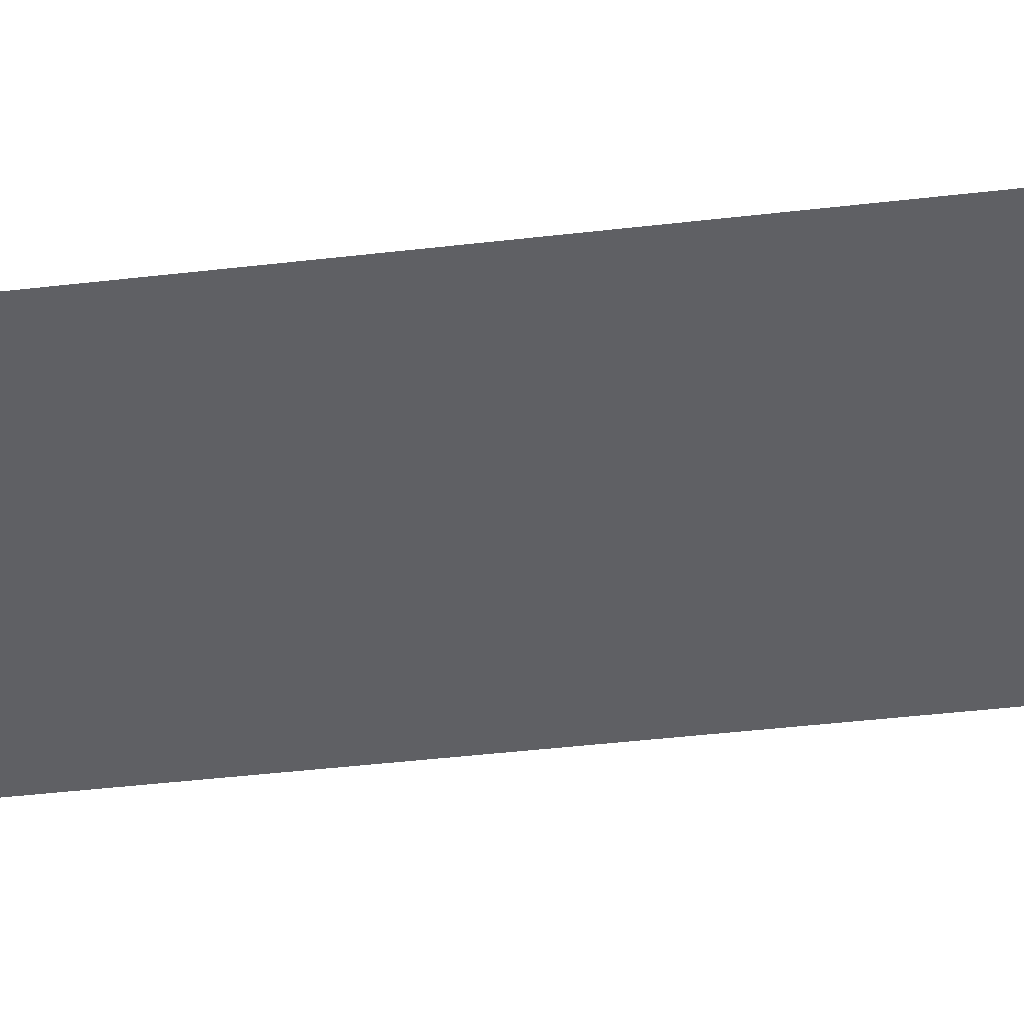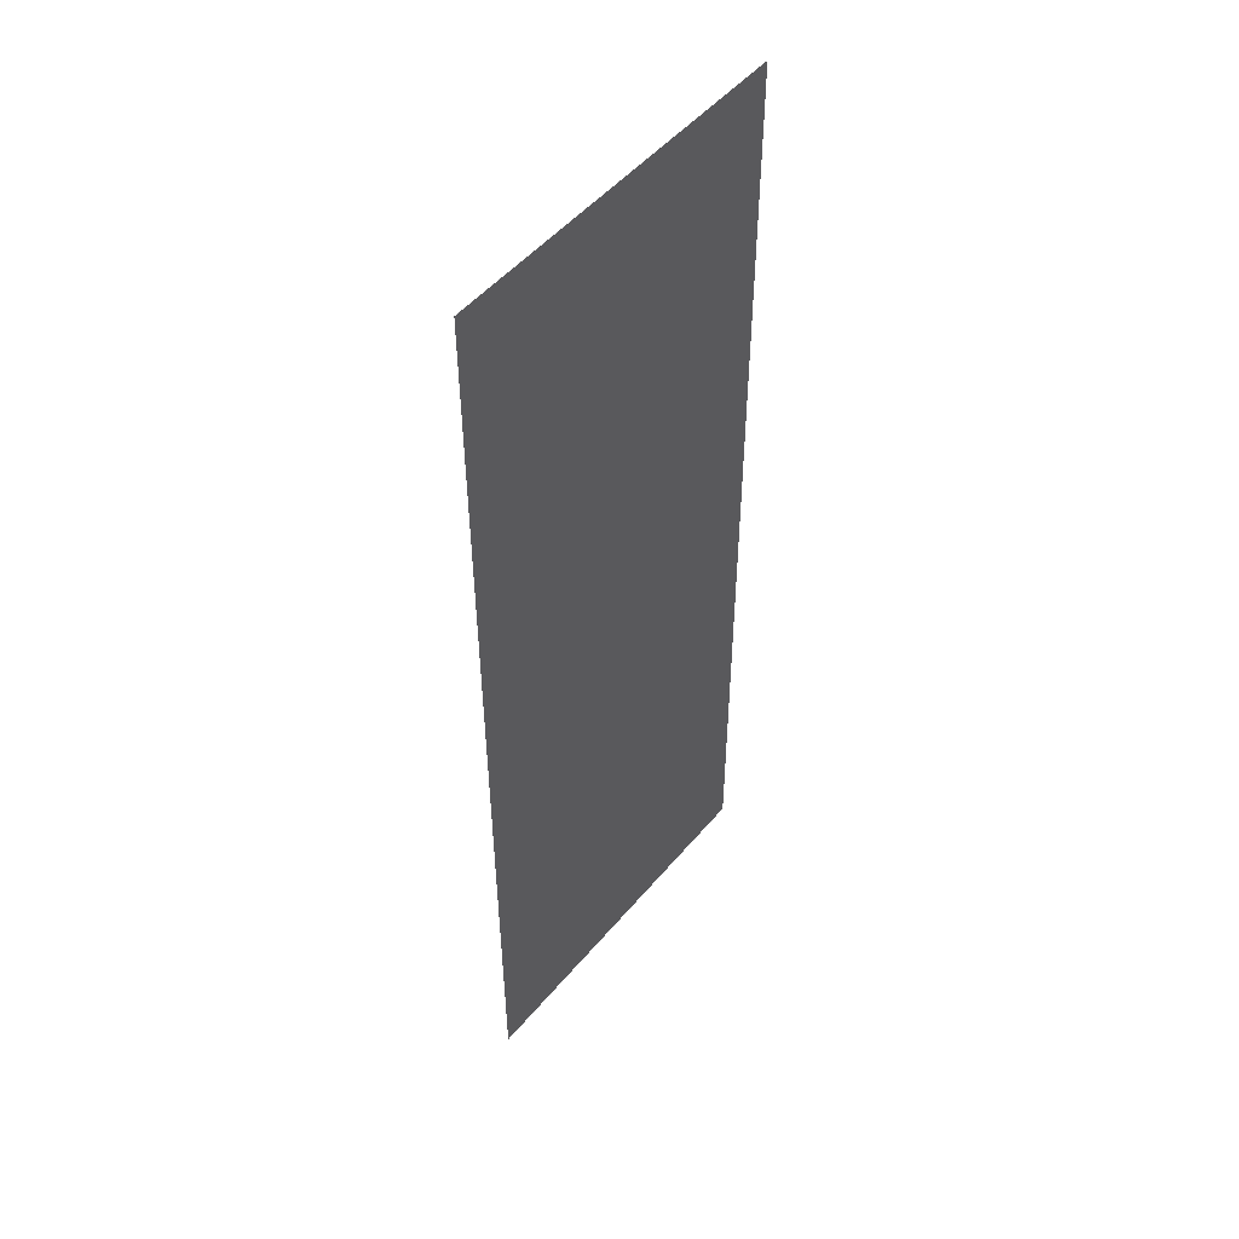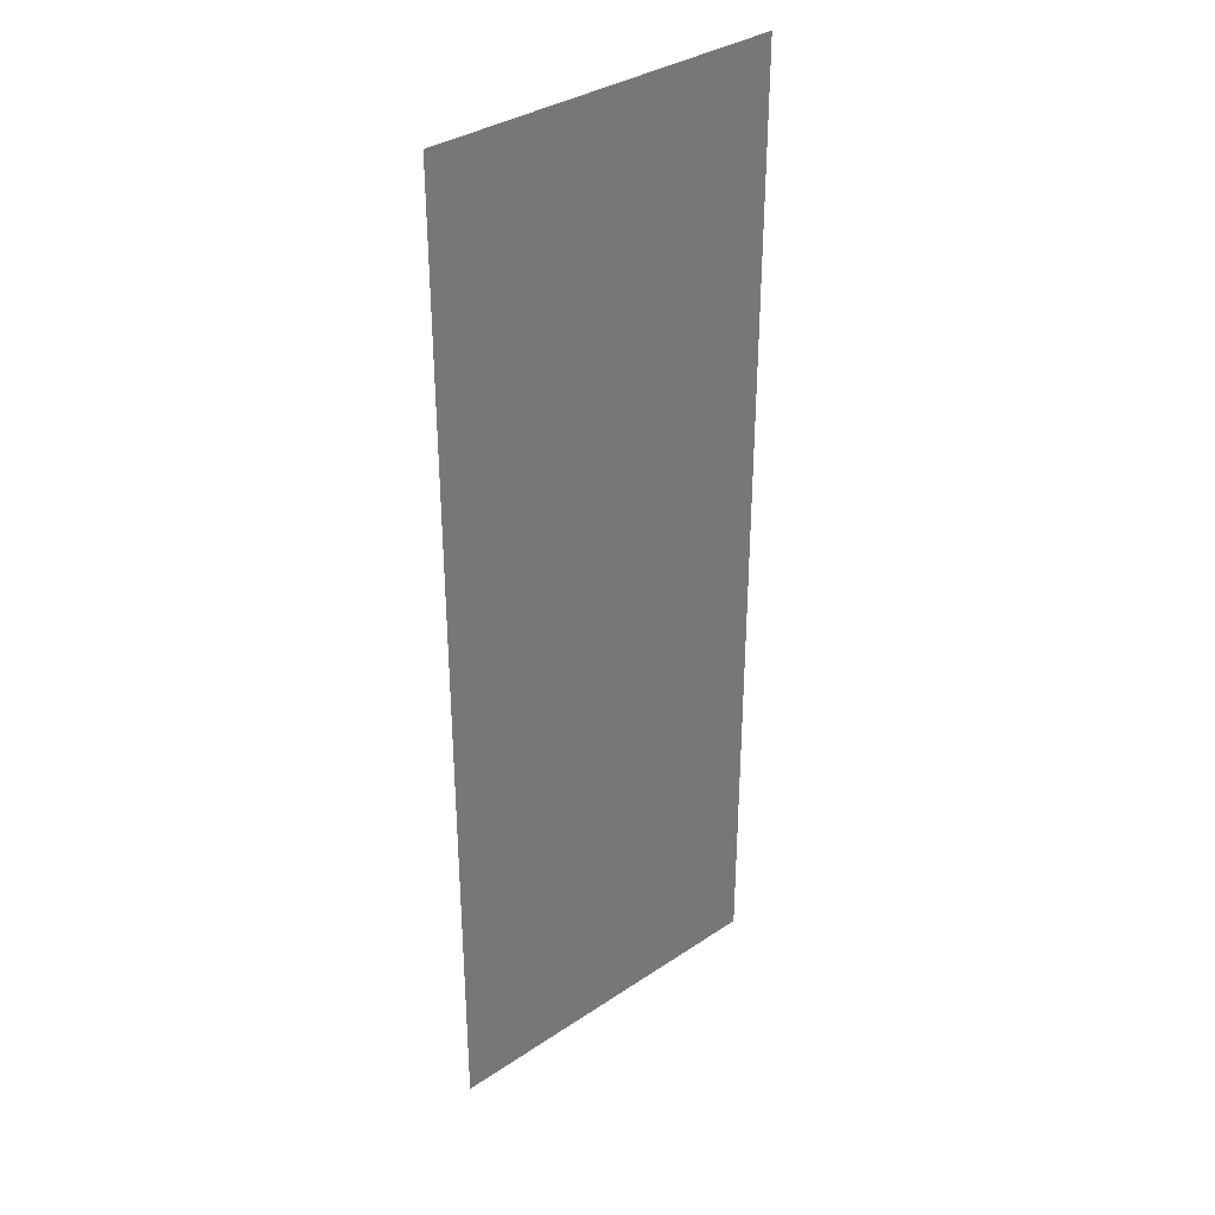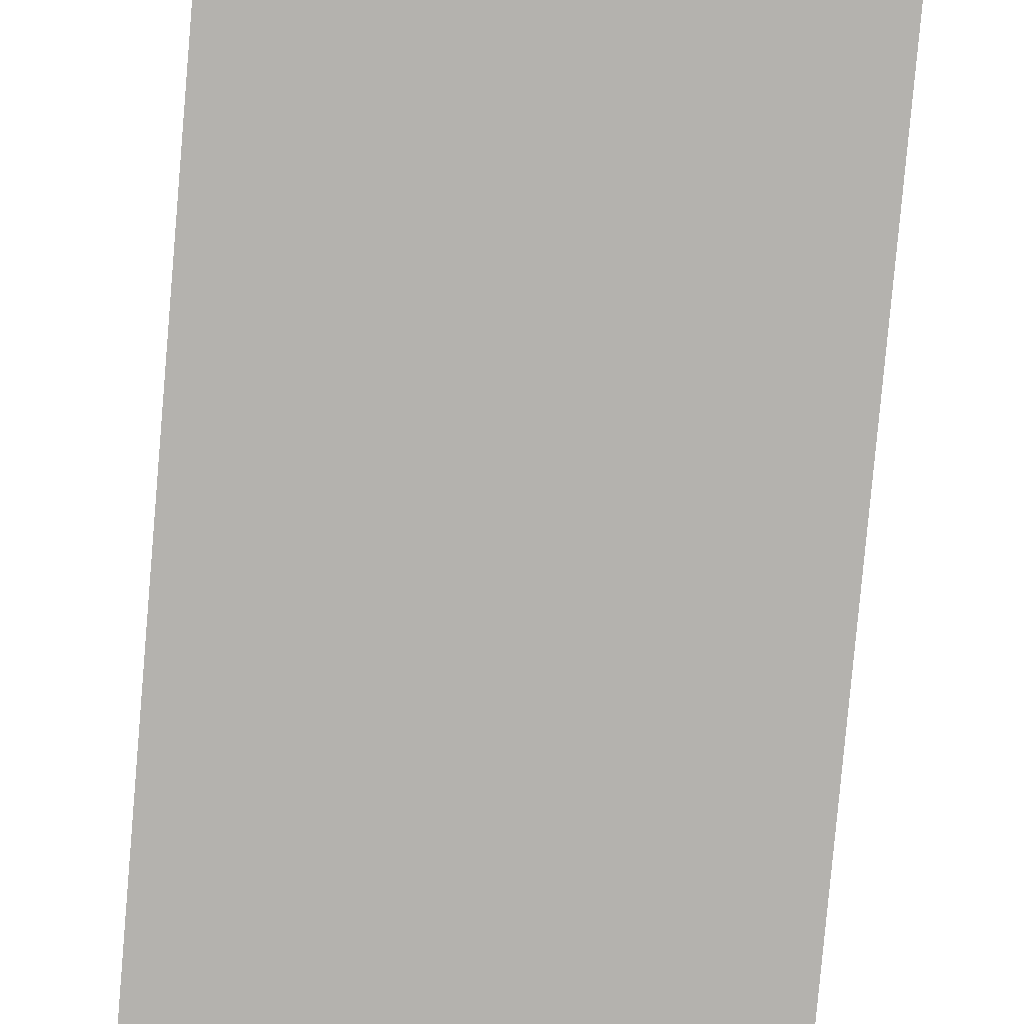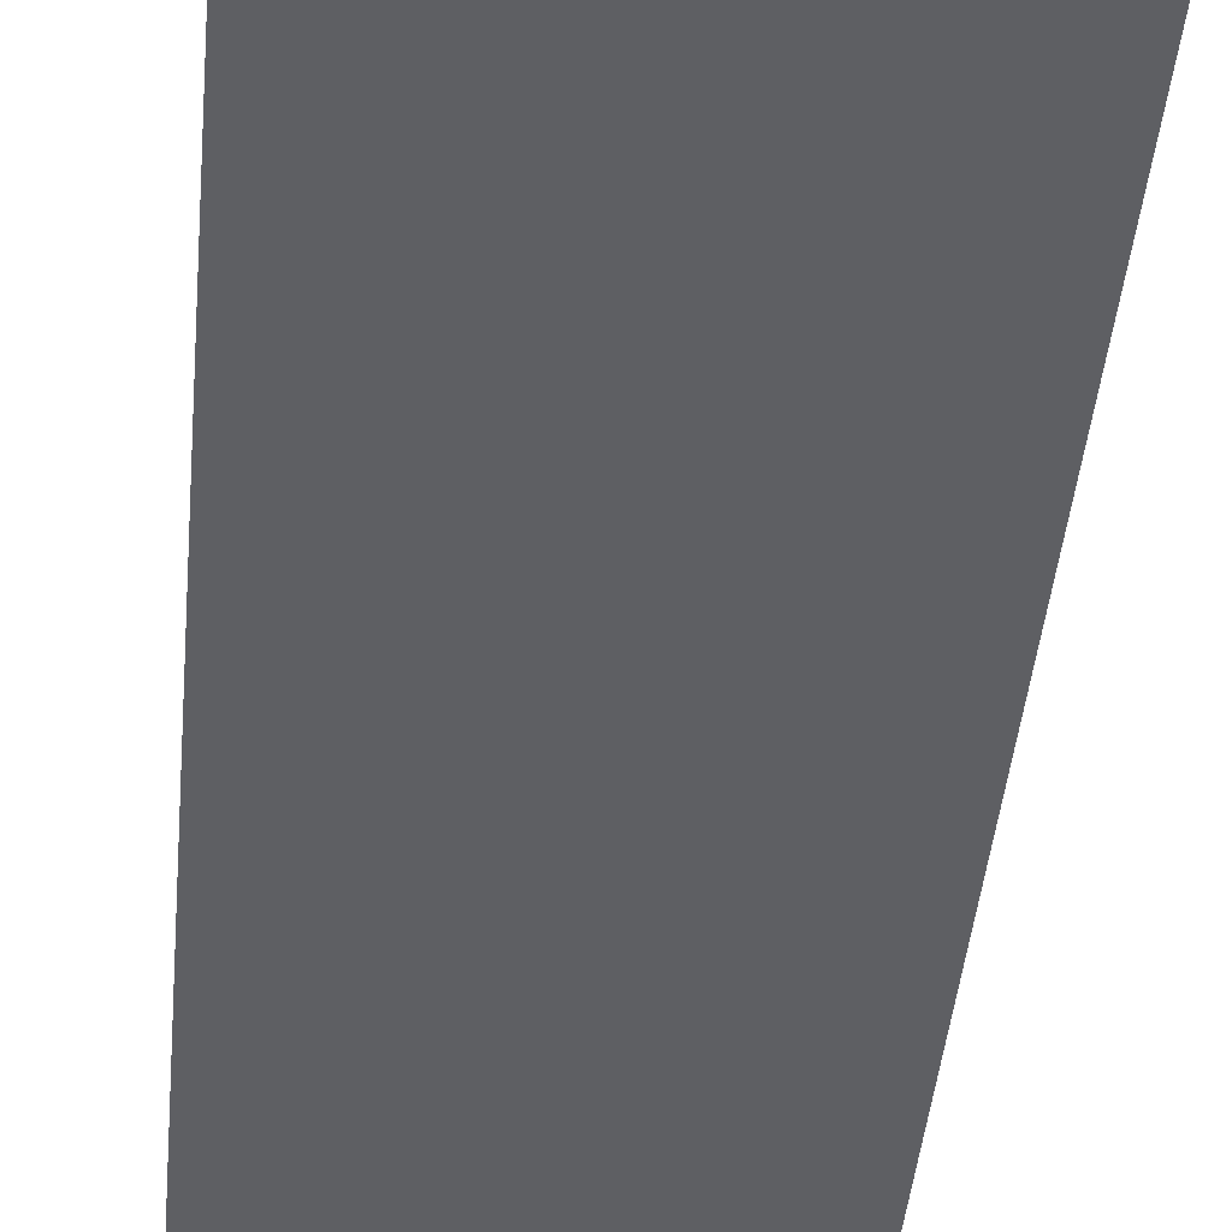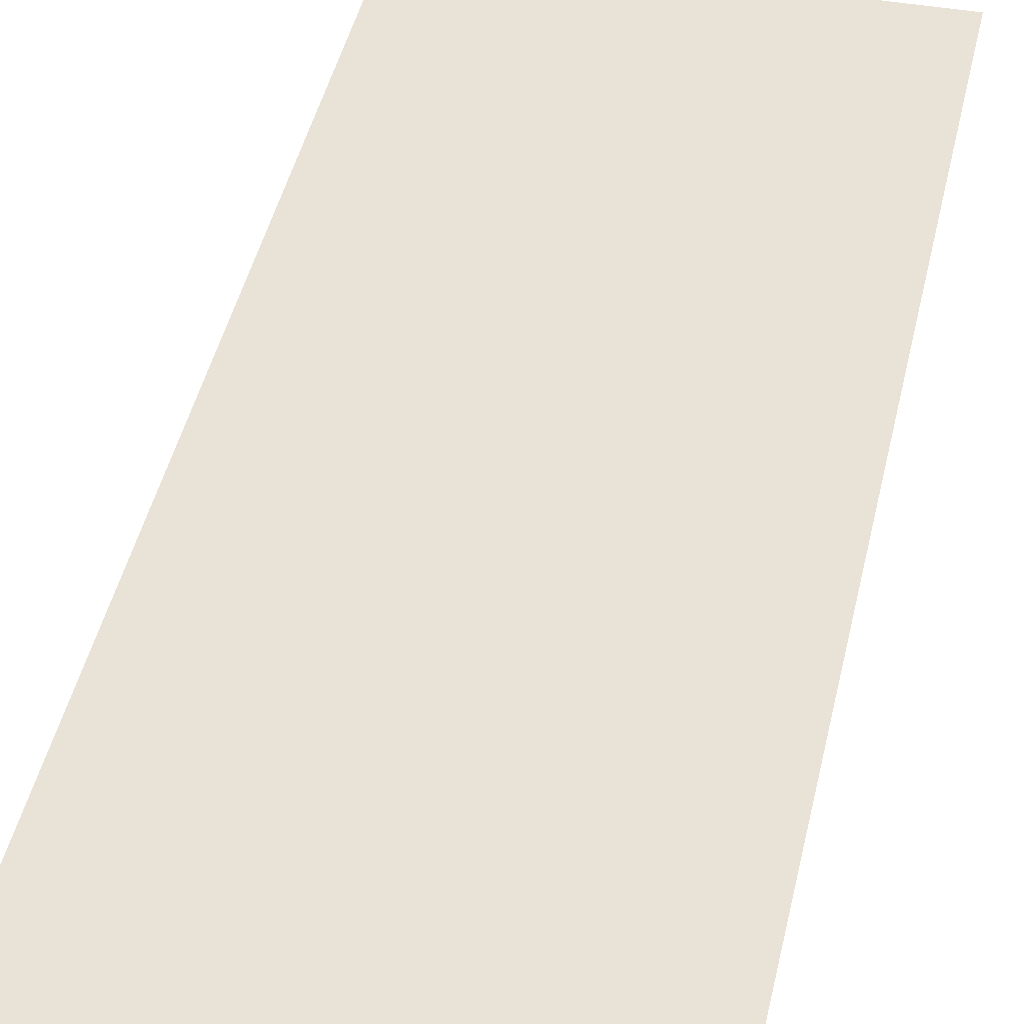
<metadata>
{"format":"obj","ext":"obj","renderer":"f3d","projection":"perspective","resolution":1024,"background":"white","views":[{"elev":-45.3,"azim":97.6,"up":"+Y"},{"elev":50.3,"azim":-51.6,"up":"+Z"},{"elev":34.9,"azim":-41.7,"up":"+Z"},{"elev":-79.7,"azim":175.0,"up":"+Y"},{"elev":-41.7,"azim":174.9,"up":"+Y"},{"elev":41.6,"azim":-168.1,"up":"+Y"}]}
</metadata>
<code>
v -18.07 115.2 49.29
v 18.07 115.2 49.29
v -18.07 115.2 -49.29
v 18.07 115.2 -49.29
f 1 2 4 3

</code>
